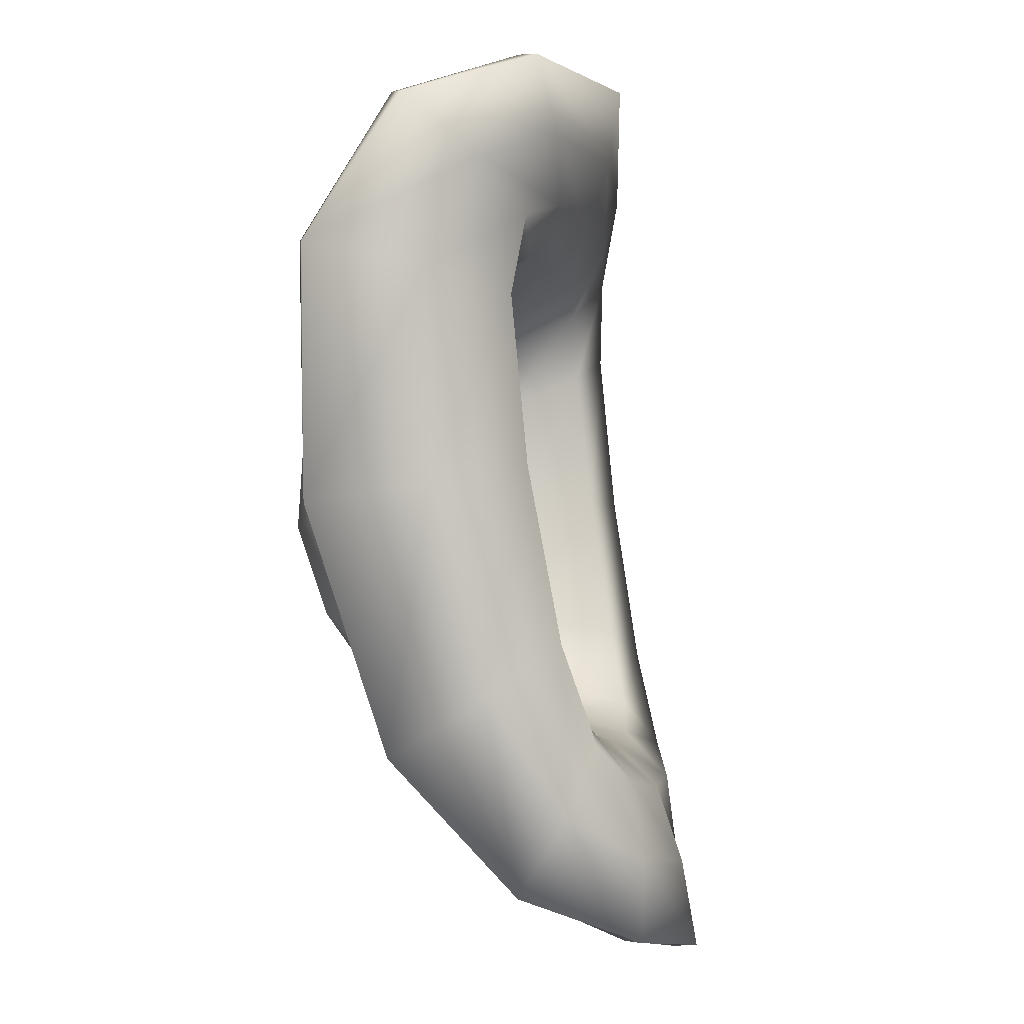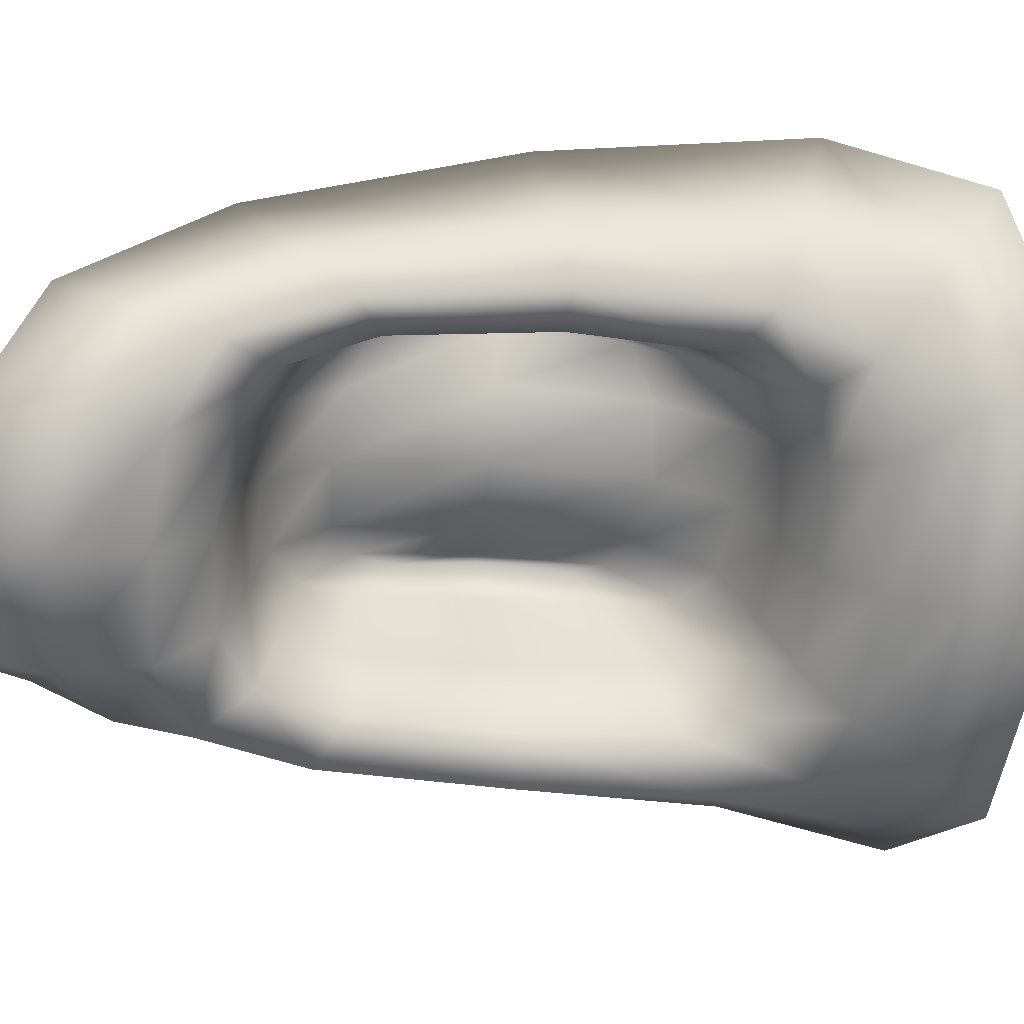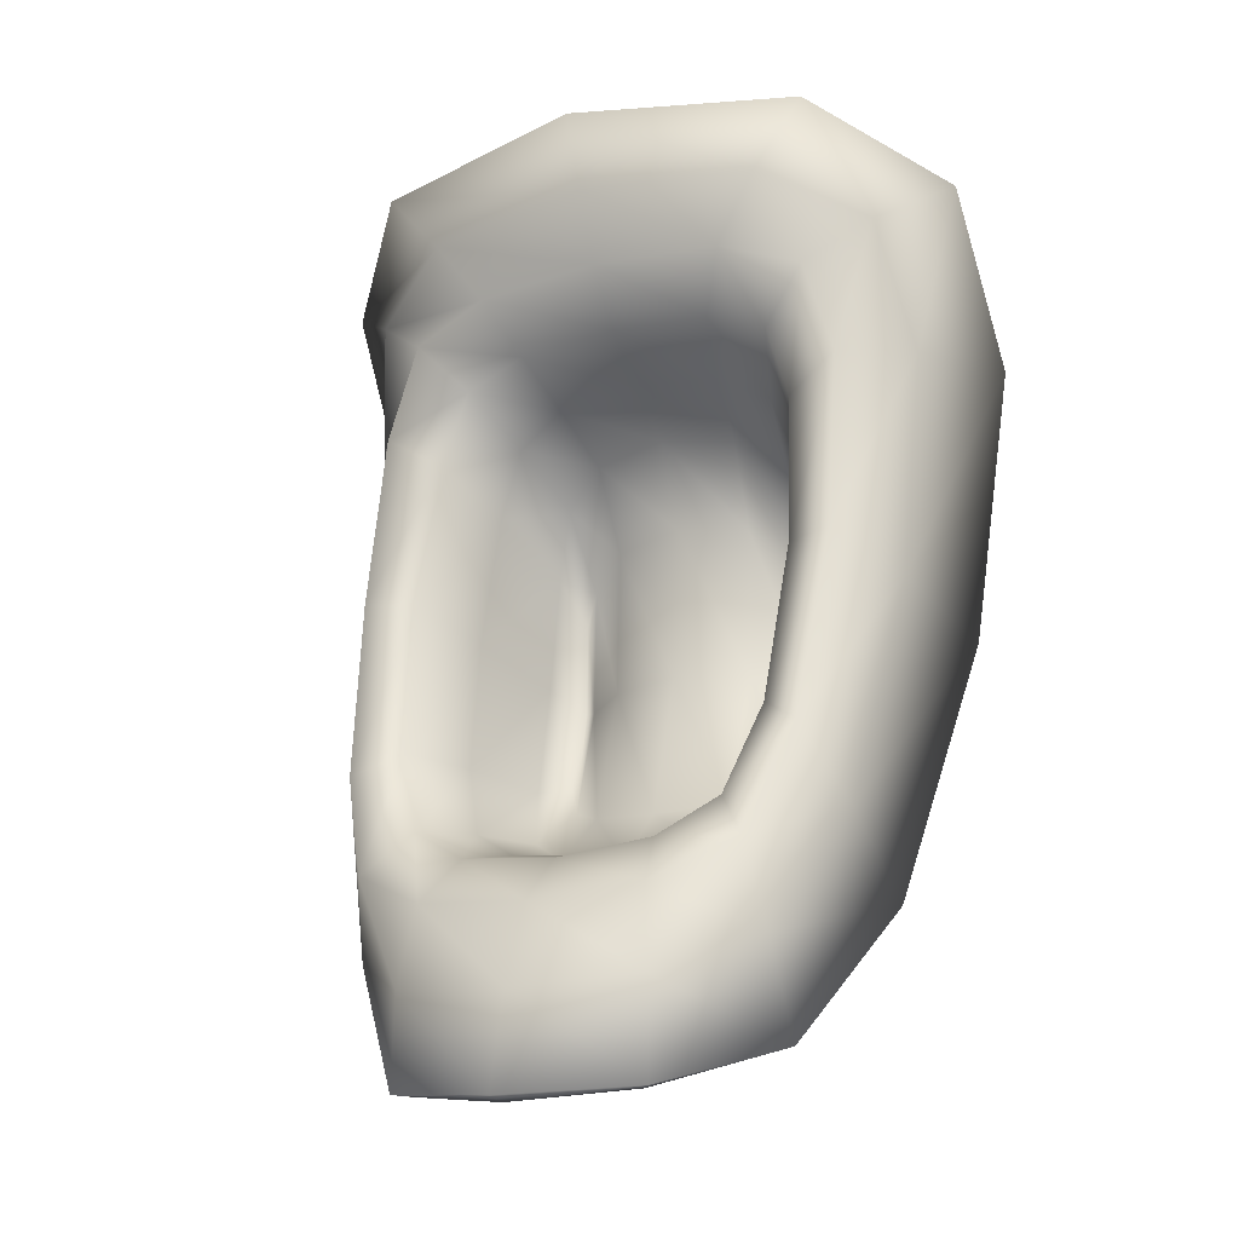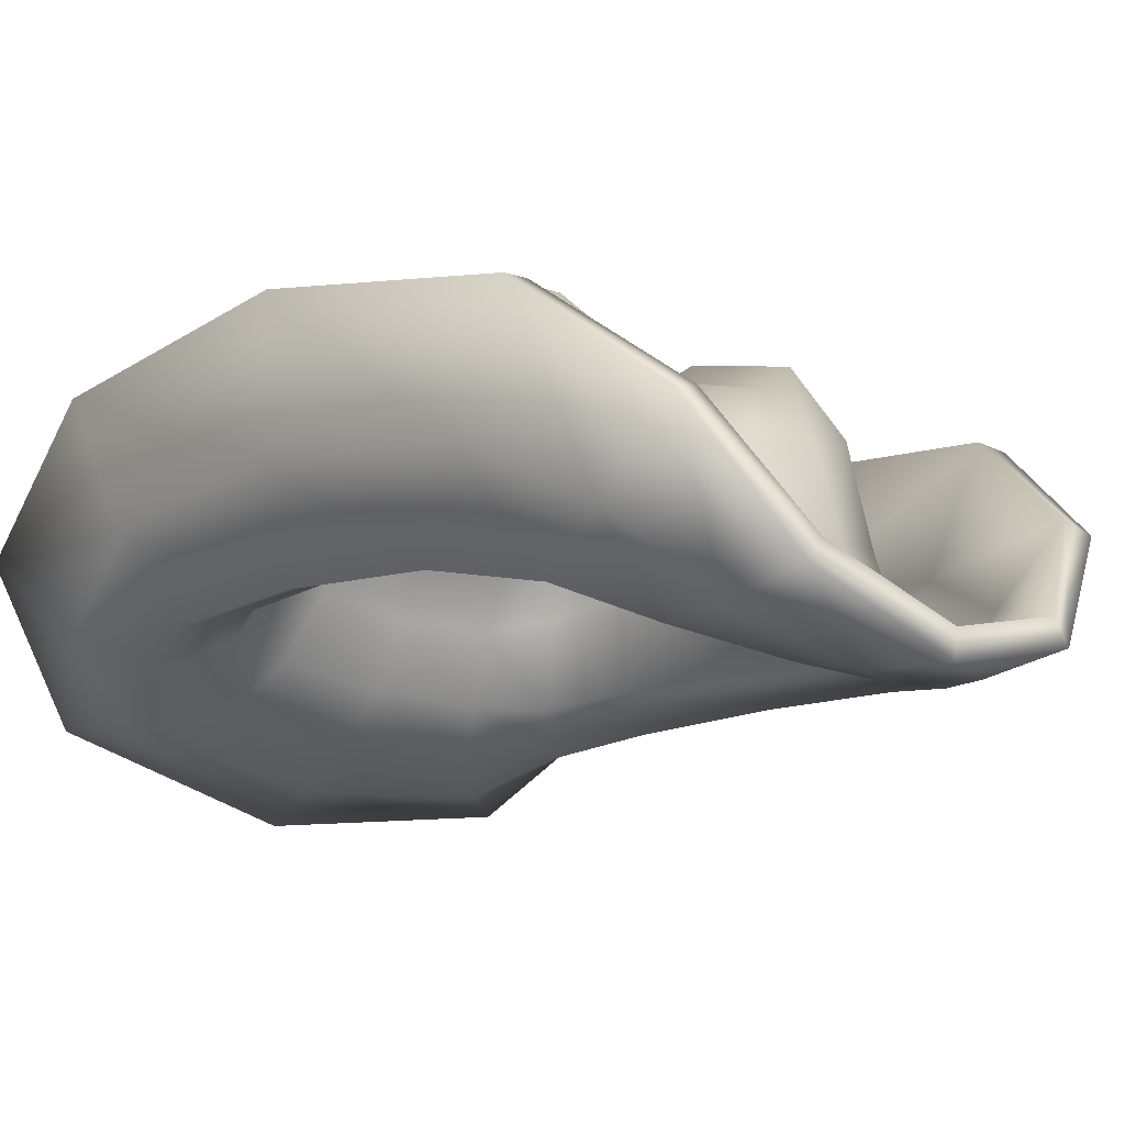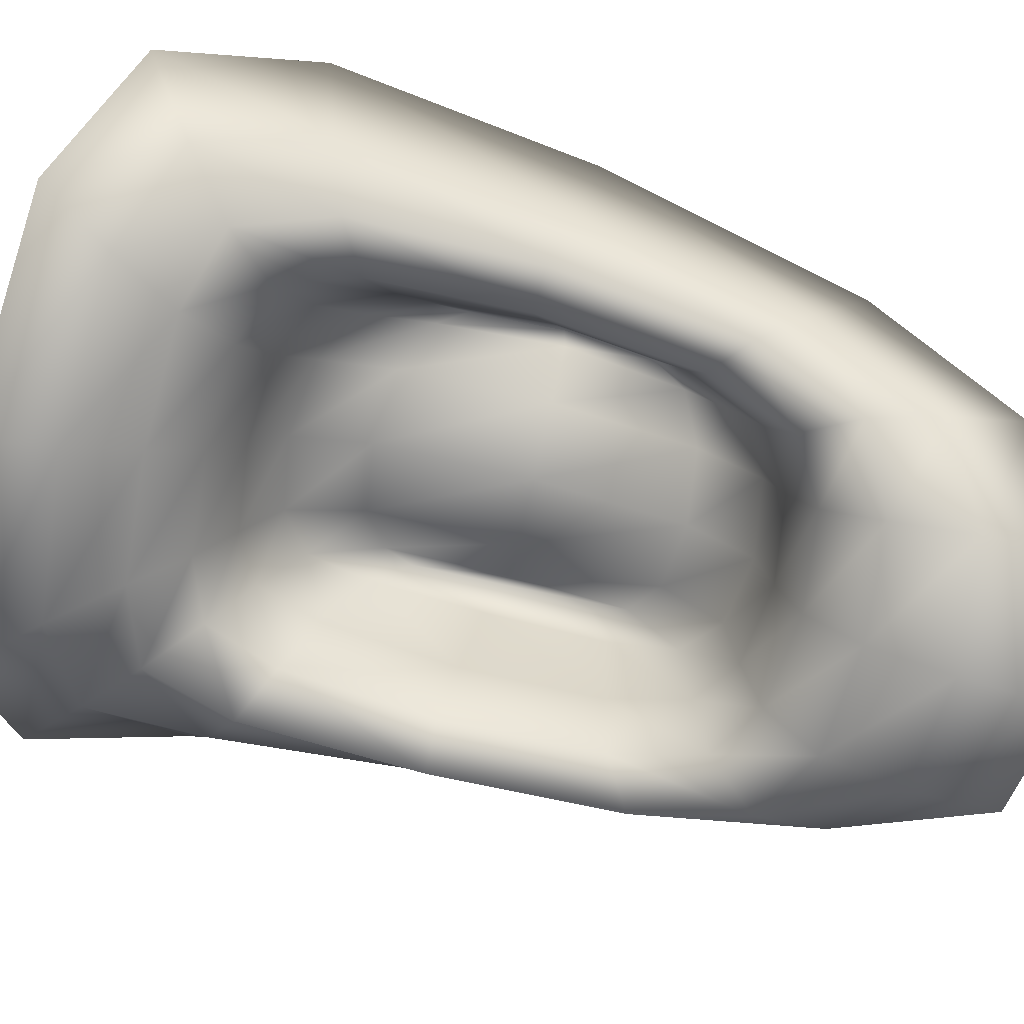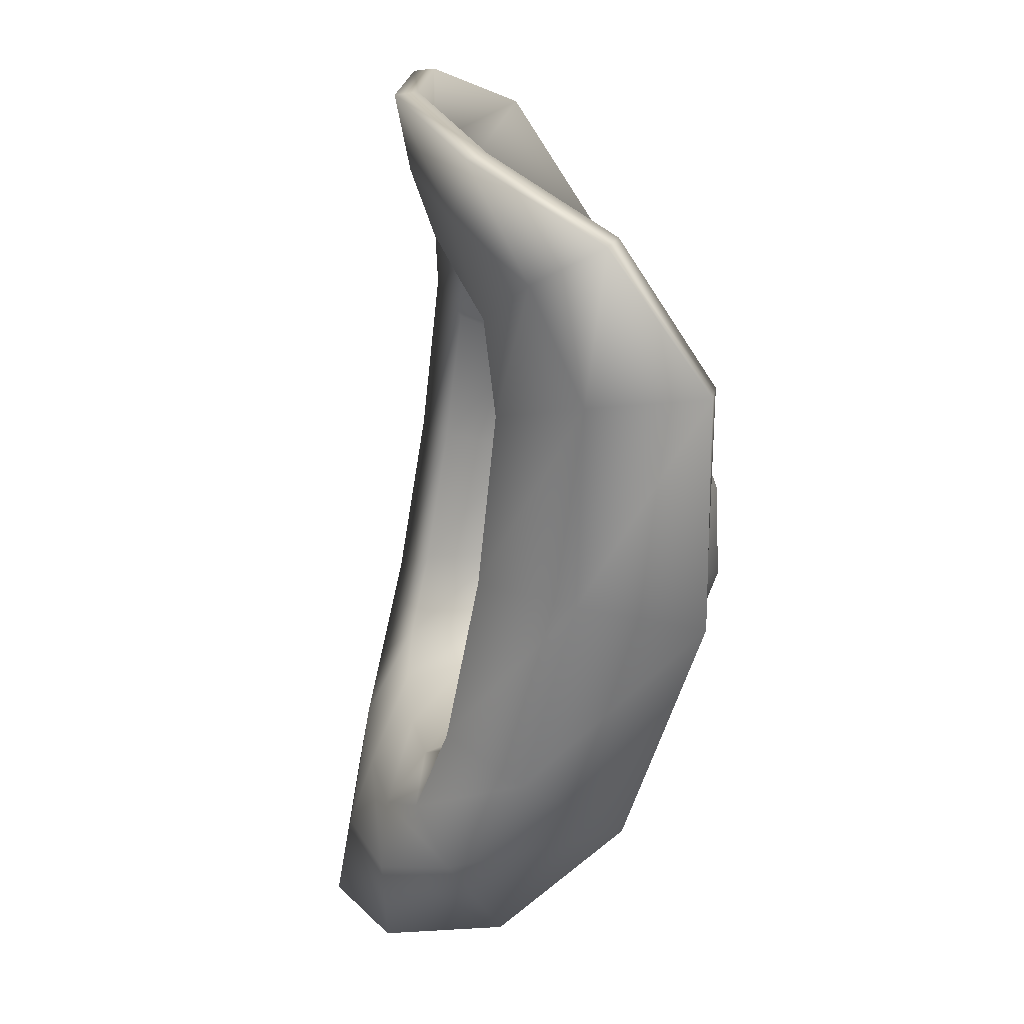
<metadata>
{"format":"obj","ext":"obj","renderer":"f3d","projection":"perspective","resolution":1024,"background":"white","views":[{"elev":-3.8,"azim":-74.6,"up":"+Z"},{"elev":-69.6,"azim":-94.8,"up":"+Y"},{"elev":-20.5,"azim":29.3,"up":"+Z"},{"elev":-19.3,"azim":146.8,"up":"+Y"},{"elev":-70.4,"azim":78.2,"up":"+Y"},{"elev":21.5,"azim":83.2,"up":"+Z"}]}
</metadata>
<code>
o CowboyHat
v -0.264 3.468 -0.9575
v 0.2898 3.486 -0.968
v -0.2548 3.404 -1.401
v 0.2594 3.423 -1.412
v -0.1793 3.716 -1.353
v -0.1758 3.75 -1.119
v 0.1656 3.761 -1.126
v 0.1625 3.727 -1.36
v -0.3807 3.679 -0.9019
v 0.3818 3.707 -0.9177
v -0.2706 3.596 -1.531
v 0.2572 3.628 -1.549
v -0.1266 3.441 -0.8084
v 0.1731 3.451 -0.8139
v 0.1282 3.354 -1.586
v -0.1264 3.344 -1.581
v -0.08005 3.7 -1.05
v 0.07718 3.706 -1.053
v 0.07184 3.652 -1.428
v -0.08612 3.647 -1.424
v -0.2463 3.435 -0.6499
v 0.2702 3.452 -0.6595
v 0.123 3.347 -1.779
v -0.133 3.328 -1.769
v 0.2208 3.536 -1.374
v 0.2274 3.587 -1.035
v -0.2189 3.573 -1.027
v -0.2252 3.522 -1.366
v -0.09605 3.551 -0.8972
v 0.1199 3.557 -0.9011
v 0.1054 3.471 -1.52
v -0.1097 3.464 -1.516
v -0.2729 3.445 -1.177
v 0.2591 3.475 -0.8526
v 0.2864 3.464 -1.188
v -0.2102 3.367 -1.529
v -0.1801 3.756 -1.24
v 0.1338 3.748 -1.084
v 0.1647 3.767 -1.246
v -0.1461 3.693 -1.399
v 0.1889 3.654 -1.377
v 0.2572 3.5 -0.9989
v -0.1969 3.686 -1.07
v -0.2427 3.428 -1.372
v -0.3339 3.686 -1.218
v 0.3842 3.589 -0.7349
v 0.3253 3.717 -1.236
v -0.2135 3.452 -1.703
v 0.2615 3.498 -1.473
v 0.3326 3.568 -0.9416
v -0.3151 3.545 -0.9287
v -0.2635 3.473 -1.458
v -0.2213 3.46 -0.8438
v 0.02477 3.438 -0.8021
v 0.2118 3.383 -1.539
v 0.001033 3.339 -1.597
v -0.1411 3.739 -1.078
v -0.000544 3.685 -1.042
v 0.1295 3.702 -1.405
v -0.00659 3.63 -1.433
v -0.3706 3.564 -0.7208
v 0.01382 3.393 -0.6341
v 0.2008 3.481 -1.72
v -0.004451 3.29 -1.791
v 0.2173 3.443 -0.743
v -0.1778 3.43 -0.7358
v -0.1305 3.328 -1.664
v 0.1279 3.341 -1.672
v -0.08731 3.637 -0.9441
v 0.09648 3.643 -0.9475
v 0.08664 3.565 -1.505
v -0.09736 3.559 -1.501
v -0.0797 3.701 -1.243
v 0.06837 3.706 -1.246
v 0.2455 3.444 -1.381
v 0.1935 3.699 -1.077
v -0.2364 3.485 -0.9899
v -0.2016 3.642 -1.37
v -0.104 3.481 -0.8591
v 0.143 3.489 -0.8636
v 0.1203 3.398 -1.539
v -0.1196 3.39 -1.534
v -0.001871 3.458 -1.531
v 0.1795 3.5 -1.477
v 0.01315 3.547 -0.889
v -0.174 3.566 -0.9327
v 0.1911 3.577 -0.9393
v -0.1848 3.488 -1.47
v -0.236 3.556 -1.195
v 0.2365 3.571 -1.203
v 0.1237 3.756 -1.25
v 0.202 3.692 -1.228
v -0.2116 3.678 -1.22
v -0.1643 3.597 -1.461
v 0.1596 3.677 -0.9879
v 0.3064 3.559 -1.207
v -0.3006 3.534 -1.193
v 0.2099 3.414 -1.619
v -0.2859 3.494 -0.7856
v 0.3159 3.513 -0.7967
v 0.02147 3.411 -0.7258
v -0.2136 3.392 -1.607
v -0.000979 3.31 -1.683
v -0.1562 3.667 -0.9822
v 0.005641 3.628 -0.9341
v 0.1517 3.608 -1.467
v -0.004965 3.546 -1.515
v -0.1384 3.747 -1.245
v -0.004945 3.683 -1.242
v 0.000539 3.388 -1.55
v 0.2011 3.416 -1.493
v -0.1895 3.487 -0.8911
v 0.2209 3.5 -0.8985
v -0.2007 3.403 -1.486
v -0.2538 3.461 -1.178
v 0.2641 3.477 -1.188
v 0.02089 3.482 -0.8529
v -0.2731 3.439 -0.9593
v 0.3016 3.458 -0.9702
v -0.2658 3.377 -1.395
v 0.2736 3.397 -1.407
v -0.1639 3.693 -1.341
v -0.1618 3.724 -1.125
v 0.1532 3.734 -1.13
v 0.149 3.703 -1.347
v -0.4075 3.666 -0.9059
v 0.4099 3.697 -0.9225
v -0.2997 3.59 -1.535
v 0.2864 3.624 -1.555
v -0.1285 3.414 -0.8201
v 0.1768 3.423 -0.8252
v 0.135 3.326 -1.576
v -0.1302 3.316 -1.569
v -0.08718 3.673 -1.06
v 0.08575 3.679 -1.063
v 0.07881 3.629 -1.41
v -0.09089 3.623 -1.407
v -0.2589 3.409 -0.6548
v 0.2847 3.426 -0.6627
v 0.1402 3.322 -1.782
v -0.1473 3.302 -1.769
v 0.1932 3.529 -1.366
v 0.2001 3.576 -1.04
v -0.1912 3.565 -1.034
v -0.1968 3.517 -1.359
v -0.09117 3.536 -0.923
v 0.1151 3.542 -0.9265
v 0.09798 3.464 -1.492
v -0.1008 3.458 -1.488
v -0.2813 3.416 -1.174
v 0.2694 3.447 -0.8587
v 0.2983 3.436 -1.186
v -0.2239 3.342 -1.522
v -0.1663 3.729 -1.237
v 0.1363 3.72 -1.094
v 0.1529 3.74 -1.242
v -0.1439 3.669 -1.381
v 0.1632 3.643 -1.366
v 0.2361 3.479 -1.002
v -0.1717 3.673 -1.079
v -0.2173 3.414 -1.364
v -0.3627 3.678 -1.221
v 0.4086 3.572 -0.7396
v 0.3546 3.712 -1.24
v -0.2403 3.44 -1.709
v 0.2906 3.493 -1.478
v 0.3599 3.556 -0.9447
v -0.3408 3.53 -0.9308
v -0.2923 3.466 -1.462
v -0.2288 3.431 -0.8499
v 0.02545 3.411 -0.8156
v 0.2279 3.359 -1.533
v 0.002508 3.313 -1.583
v -0.1421 3.711 -1.089
v 0.000228 3.656 -1.051
v 0.1294 3.678 -1.386
v -0.005414 3.605 -1.416
v -0.3928 3.544 -0.7261
v 0.01444 3.363 -0.6374
v 0.2281 3.471 -1.727
v -0.002551 3.26 -1.789
v 0.2278 3.415 -0.7471
v -0.1858 3.402 -0.7406
v -0.1435 3.301 -1.663
v 0.1435 3.316 -1.672
v -0.08545 3.617 -0.9664
v 0.09515 3.623 -0.9697
v 0.08287 3.552 -1.478
v -0.09181 3.547 -1.474
v -0.09175 3.674 -1.239
v 0.08234 3.68 -1.242
v 0.2227 3.427 -1.372
v 0.1689 3.683 -1.085
v -0.2133 3.466 -0.9946
v -0.1749 3.633 -1.36
v -0.1009 3.461 -0.881
v 0.1403 3.469 -0.8851
v 0.1159 3.381 -1.514
v -0.1129 3.373 -1.51
v -0.001099 3.452 -1.502
v 0.1592 3.492 -1.456
v 0.01315 3.532 -0.9152
v -0.1561 3.552 -0.9528
v 0.1734 3.562 -0.958
v -0.1634 3.482 -1.45
v -0.2066 3.55 -1.194
v 0.2077 3.562 -1.201
v 0.1372 3.729 -1.246
v 0.1739 3.681 -1.226
v -0.1828 3.67 -1.219
v -0.1483 3.585 -1.438
v 0.148 3.656 -1.006
v 0.3355 3.553 -1.21
v -0.3292 3.525 -1.195
v 0.2357 3.4 -1.625
v -0.3051 3.471 -0.7895
v 0.3376 3.493 -0.8002
v 0.02248 3.381 -0.7312
v -0.2384 3.376 -1.611
v 0.0008 3.28 -1.678
v -0.1439 3.647 -1.002
v 0.005933 3.607 -0.9561
v 0.1373 3.595 -1.444
v -0.004007 3.534 -1.488
v -0.15 3.72 -1.241
v -0.003883 3.653 -1.238
v 0.001591 3.373 -1.524
v 0.1861 3.398 -1.475
v -0.1772 3.465 -0.9068
v 0.2095 3.477 -0.9129
v -0.183 3.387 -1.468
v -0.2278 3.446 -1.176
v 0.2404 3.459 -1.184
v 0.02106 3.462 -0.8758
f 18 38 91 74
f 38 7 39 91
f 91 39 8 59
f 74 91 59 19
f 26 90 92 76
f 90 25 41 92
f 92 41 8 39
f 76 92 39 7
f 28 89 93 78
f 89 27 43 93
f 93 43 6 37
f 78 93 37 5
f 32 88 94 72
f 88 28 78 94
f 94 78 5 40
f 72 94 40 20
f 30 87 95 70
f 87 26 76 95
f 95 76 7 38
f 70 95 38 18
f 4 35 96 49
f 35 2 50 96
f 96 50 10 47
f 49 96 47 12
f 1 33 97 51
f 33 3 52 97
f 97 52 11 45
f 51 97 45 9
f 15 55 98 68
f 55 4 49 98
f 98 49 12 63
f 68 98 63 23
f 13 53 99 66
f 53 1 51 99
f 99 51 9 61
f 66 99 61 21
f 2 34 100 50
f 34 14 65 100
f 100 65 22 46
f 50 100 46 10
f 14 54 101 65
f 54 13 66 101
f 101 66 21 62
f 65 101 62 22
f 3 36 102 52
f 36 16 67 102
f 102 67 24 48
f 52 102 48 11
f 16 56 103 67
f 56 15 68 103
f 103 68 23 64
f 67 103 64 24
f 27 86 104 43
f 86 29 69 104
f 104 69 17 57
f 43 104 57 6
f 29 85 105 69
f 85 30 70 105
f 105 70 18 58
f 69 105 58 17
f 25 84 106 41
f 84 31 71 106
f 106 71 19 59
f 41 106 59 8
f 31 83 107 71
f 83 32 72 107
f 107 72 20 60
f 71 107 60 19
f 6 57 108 37
f 57 17 73 108
f 108 73 20 40
f 37 108 40 5
f 17 58 109 73
f 58 18 74 109
f 109 74 19 60
f 73 109 60 20
f 15 56 110 81
f 56 16 82 110
f 110 82 32 83
f 81 110 83 31
f 4 55 111 75
f 55 15 81 111
f 111 81 31 84
f 75 111 84 25
f 1 53 112 77
f 53 13 79 112
f 112 79 29 86
f 77 112 86 27
f 14 34 113 80
f 34 2 42 113
f 113 42 26 87
f 80 113 87 30
f 16 36 114 82
f 36 3 44 114
f 114 44 28 88
f 82 114 88 32
f 3 33 115 44
f 33 1 77 115
f 115 77 27 89
f 44 115 89 28
f 2 35 116 42
f 35 4 75 116
f 116 75 25 90
f 42 116 90 26
f 30 85 117 80
f 85 29 79 117
f 117 79 13 54
f 80 117 54 14
f 135 191 208 155
f 155 208 156 124
f 208 176 125 156
f 191 136 176 208
f 143 193 209 207
f 207 209 158 142
f 209 156 125 158
f 193 124 156 209
f 145 195 210 206
f 206 210 160 144
f 210 154 123 160
f 195 122 154 210
f 149 189 211 205
f 205 211 195 145
f 211 157 122 195
f 189 137 157 211
f 147 187 212 204
f 204 212 193 143
f 212 155 124 193
f 187 135 155 212
f 121 166 213 152
f 152 213 167 119
f 213 164 127 167
f 166 129 164 213
f 118 168 214 150
f 150 214 169 120
f 214 162 128 169
f 168 126 162 214
f 132 185 215 172
f 172 215 166 121
f 215 180 129 166
f 185 140 180 215
f 130 183 216 170
f 170 216 168 118
f 216 178 126 168
f 183 138 178 216
f 119 167 217 151
f 151 217 182 131
f 217 163 139 182
f 167 127 163 217
f 131 182 218 171
f 171 218 183 130
f 218 179 138 183
f 182 139 179 218
f 120 169 219 153
f 153 219 184 133
f 219 165 141 184
f 169 128 165 219
f 133 184 220 173
f 173 220 185 132
f 220 181 140 185
f 184 141 181 220
f 144 160 221 203
f 203 221 186 146
f 221 174 134 186
f 160 123 174 221
f 146 186 222 202
f 202 222 187 147
f 222 175 135 187
f 186 134 175 222
f 142 158 223 201
f 201 223 188 148
f 223 176 136 188
f 158 125 176 223
f 148 188 224 200
f 200 224 189 149
f 224 177 137 189
f 188 136 177 224
f 123 154 225 174
f 174 225 190 134
f 225 157 137 190
f 154 122 157 225
f 134 190 226 175
f 175 226 191 135
f 226 177 136 191
f 190 137 177 226
f 132 198 227 173
f 173 227 199 133
f 227 200 149 199
f 198 148 200 227
f 121 192 228 172
f 172 228 198 132
f 228 201 148 198
f 192 142 201 228
f 118 194 229 170
f 170 229 196 130
f 229 203 146 196
f 194 144 203 229
f 131 197 230 151
f 151 230 159 119
f 230 204 143 159
f 197 147 204 230
f 133 199 231 153
f 153 231 161 120
f 231 205 145 161
f 199 149 205 231
f 120 161 232 150
f 150 232 194 118
f 232 206 144 194
f 161 145 206 232
f 119 159 233 152
f 152 233 192 121
f 233 207 142 192
f 159 143 207 233
f 147 197 234 202
f 202 234 196 146
f 234 171 130 196
f 197 131 171 234
f 45 11 128 162
f 9 45 162 126
f 46 22 139 163
f 10 46 163 127
f 47 10 127 164
f 12 47 164 129
f 48 24 141 165
f 11 48 165 128
f 61 9 126 178
f 21 61 178 138
f 62 21 138 179
f 22 62 179 139
f 63 12 129 180
f 23 63 180 140
f 64 23 140 181
f 24 64 181 141

</code>
